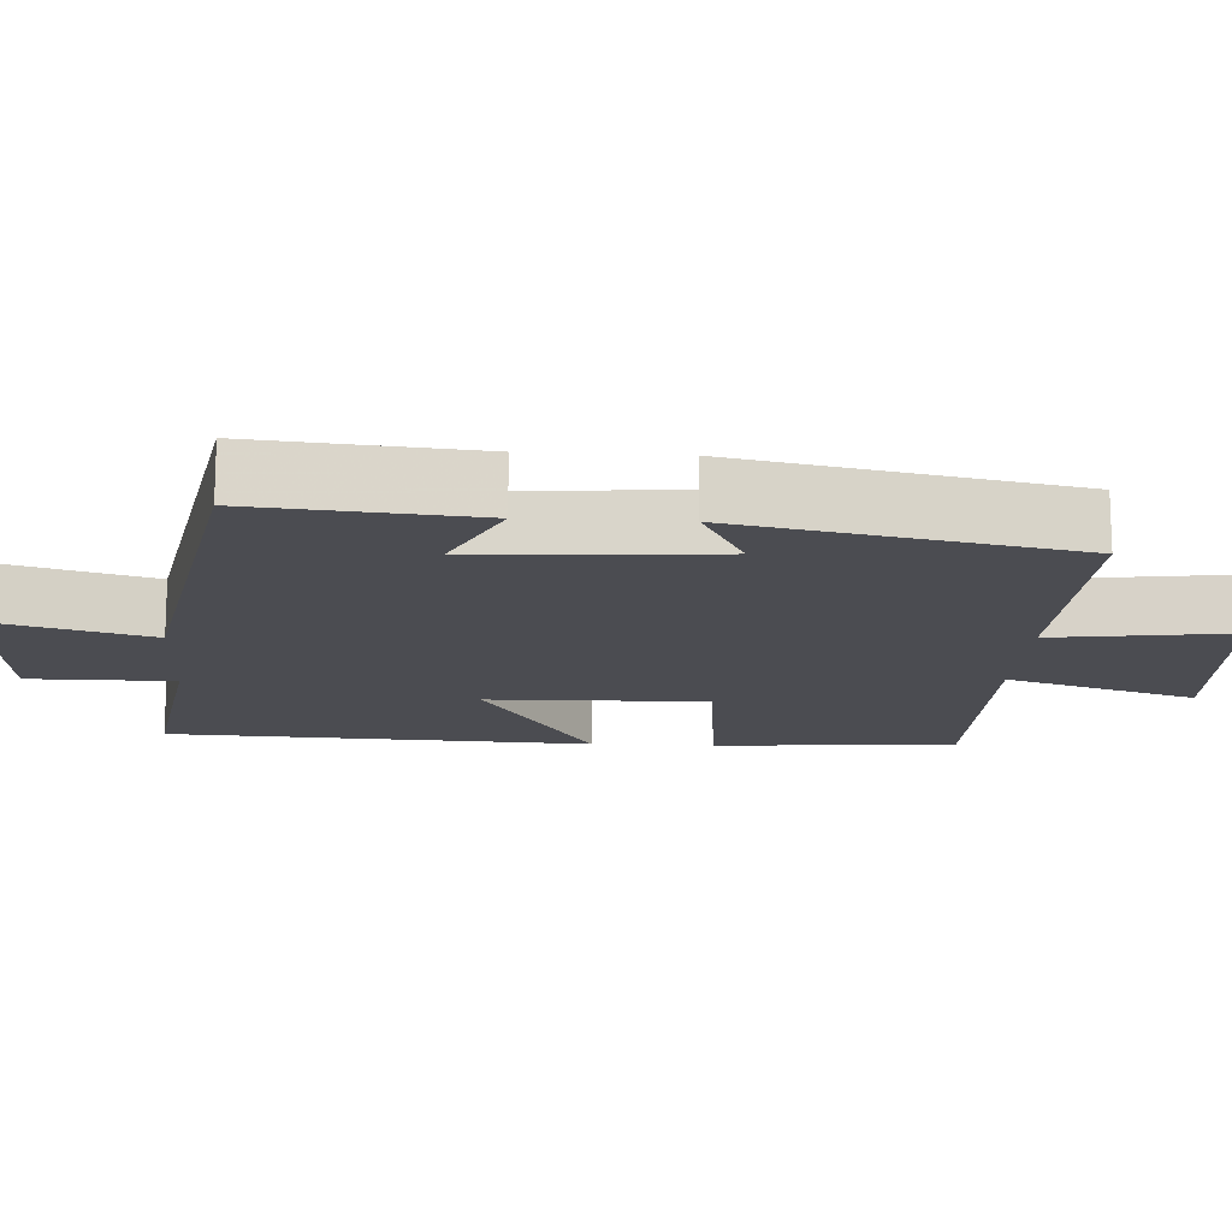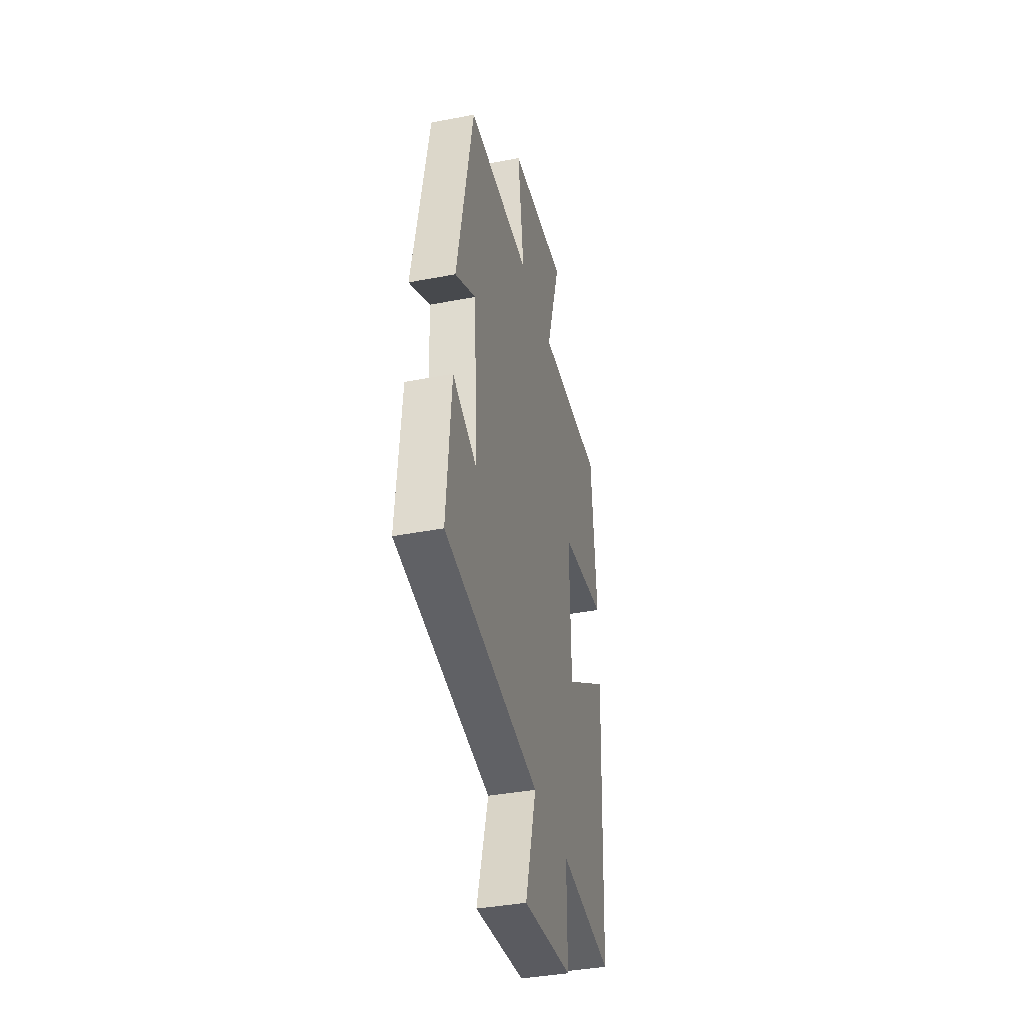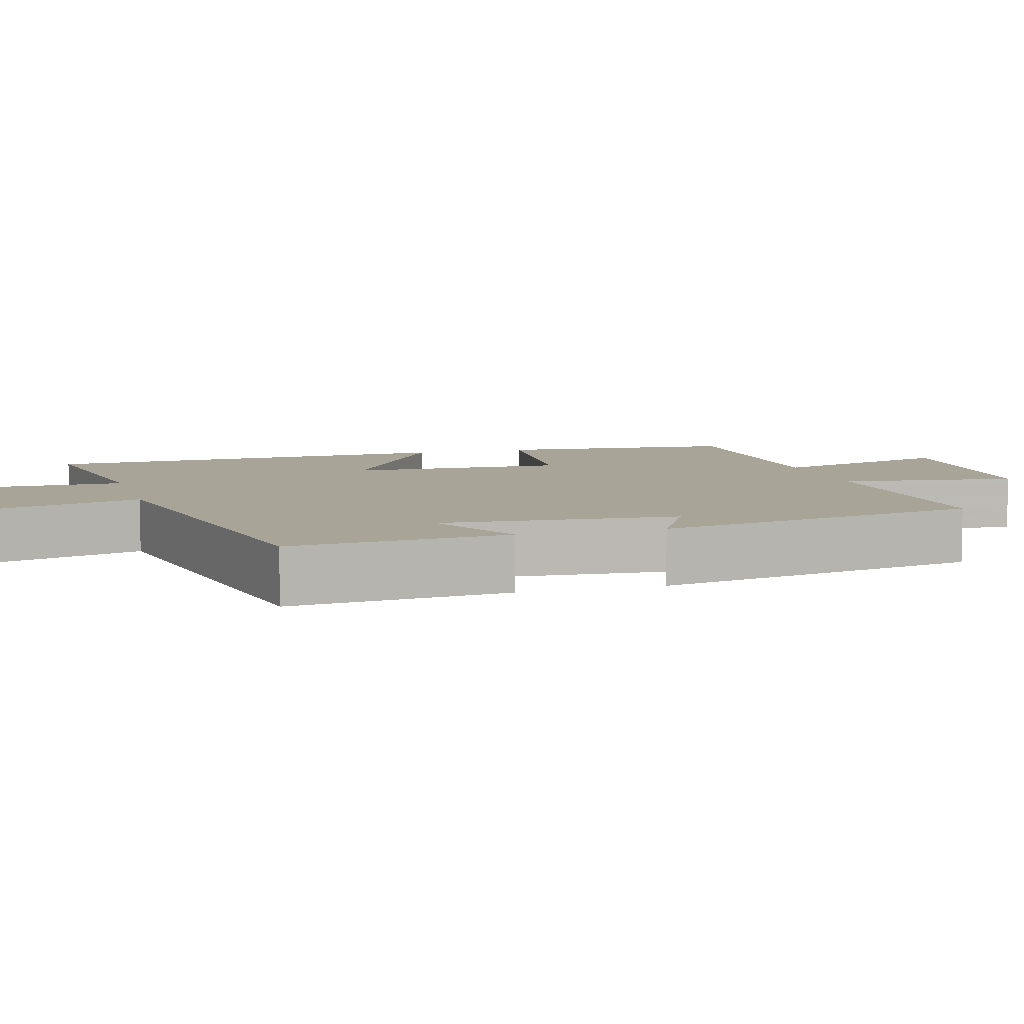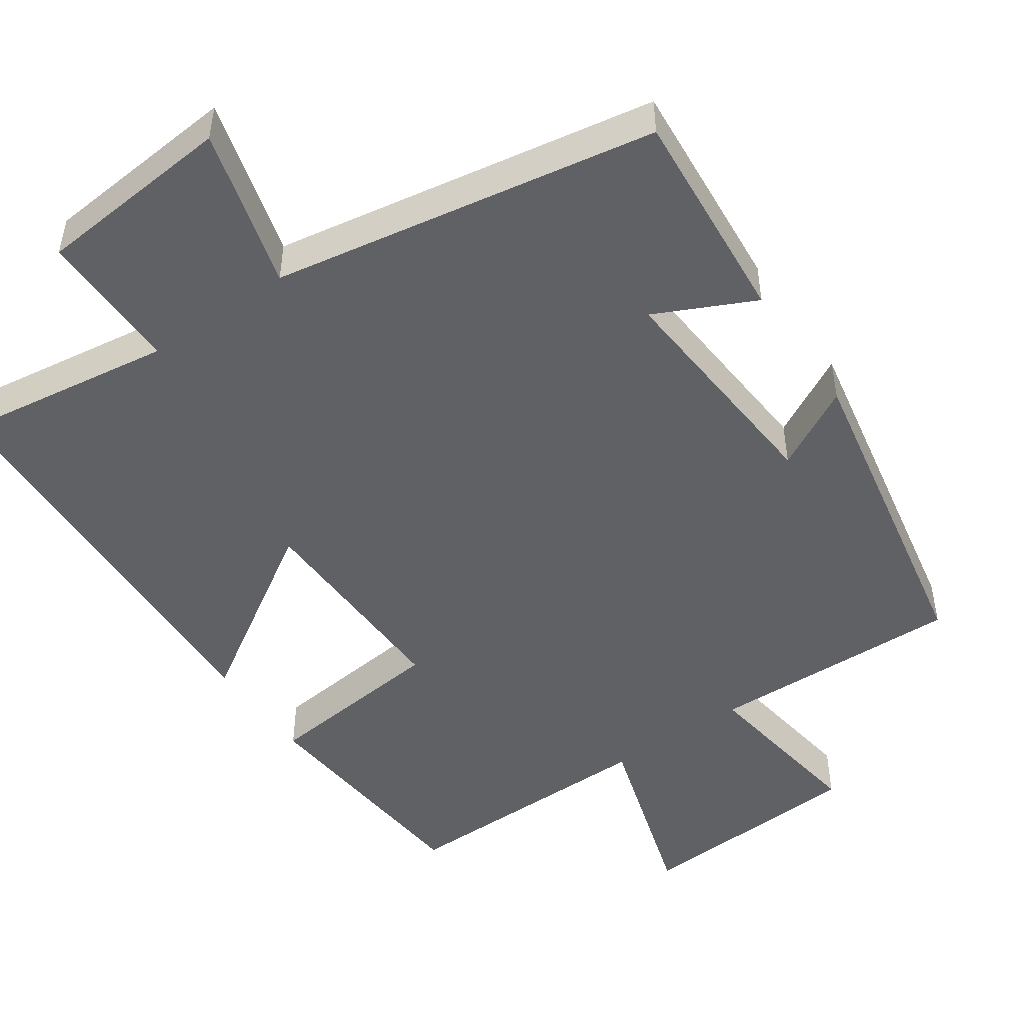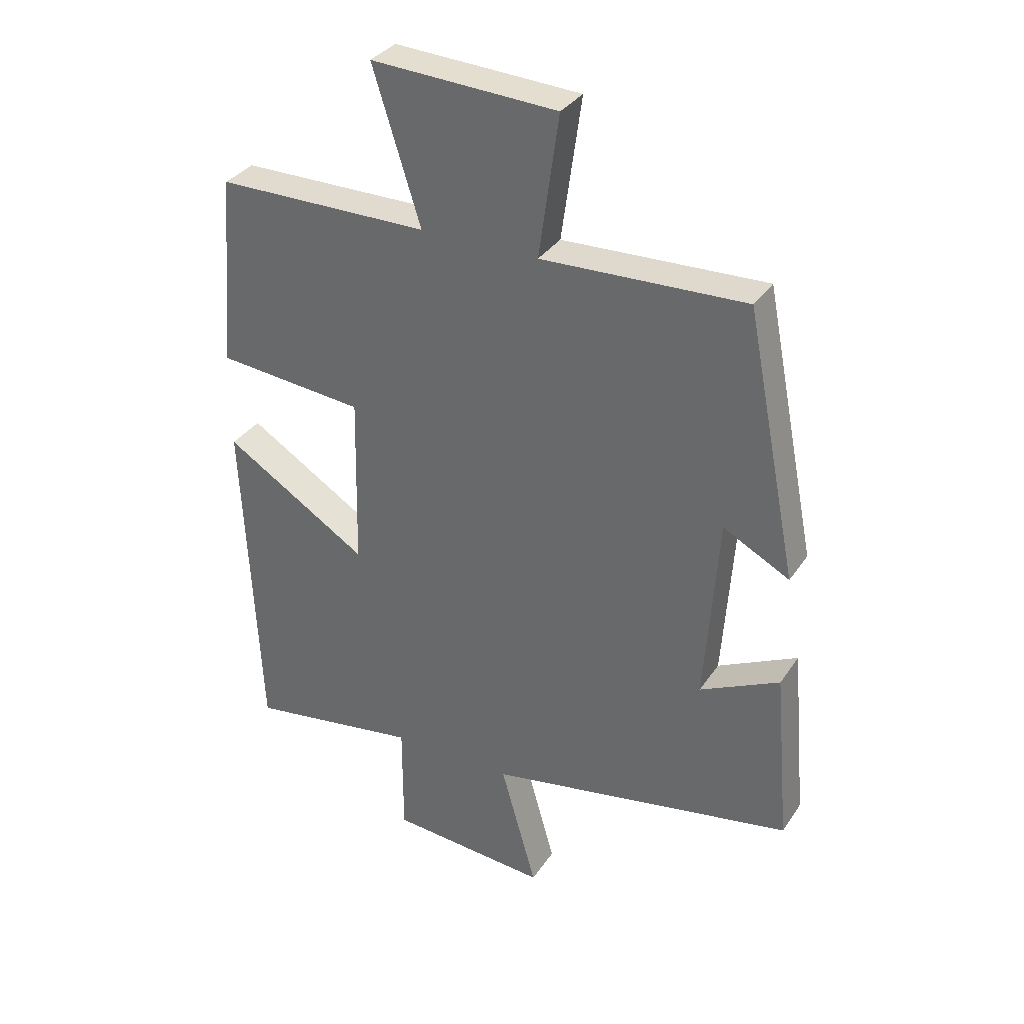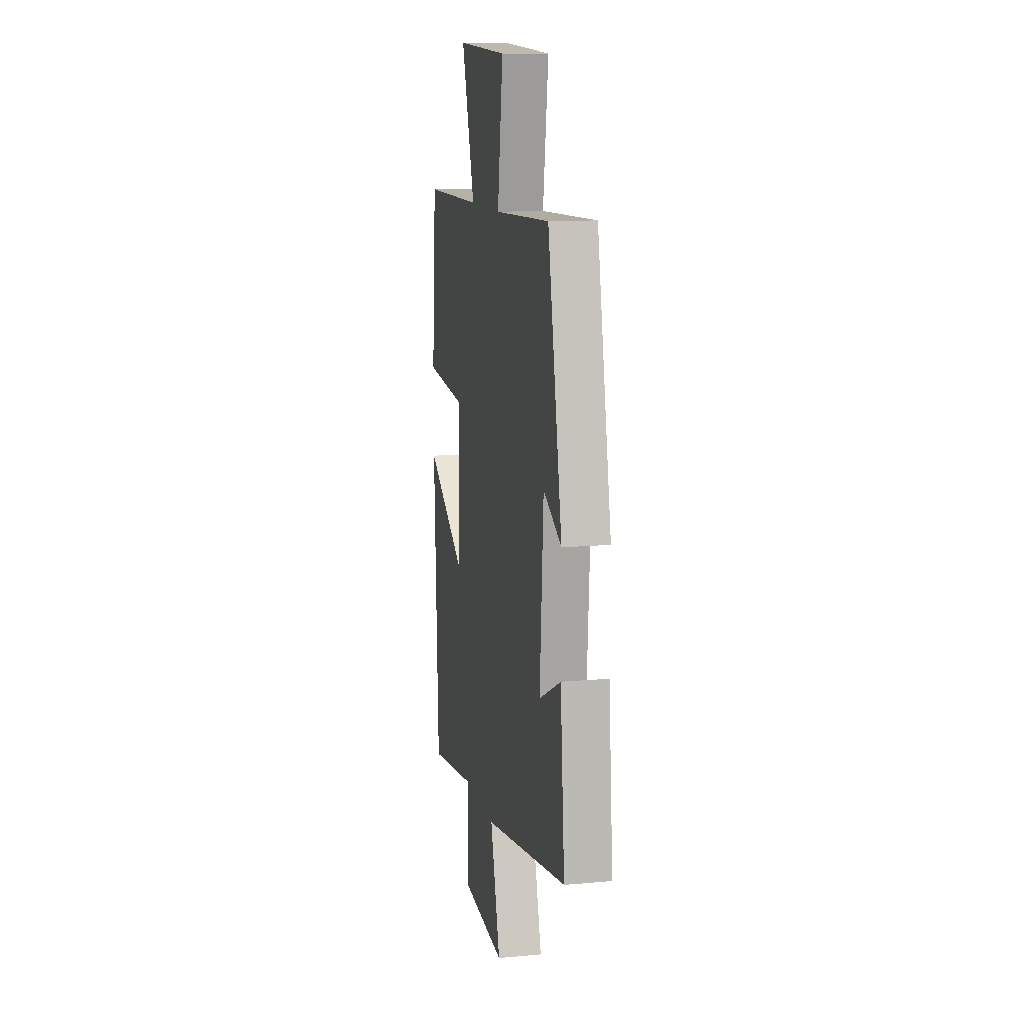
<metadata>
{"format":"obj","ext":"obj","renderer":"f3d","projection":"perspective","resolution":1024,"background":"white","views":[{"elev":-15.4,"azim":-93.4,"up":"+Y"},{"elev":-38.3,"azim":-76.3,"up":"+Z"},{"elev":7.0,"azim":-106.1,"up":"+Y"},{"elev":-48.9,"azim":-145.0,"up":"+Y"},{"elev":33.6,"azim":-151.3,"up":"+Z"},{"elev":12.2,"azim":-102.1,"up":"+Z"}]}
</metadata>
<code>
v 0.473 0.07 0.499
v 0.5 0.07 0.179
v 0.255 0.07 0.155
v 0.261 0.07 -0.133
v 0.5 0.07 0.017
v 0.474 0.07 -0.543
v 0.189 0.07 -0.5
v 0.189 0.07 -0.691
v -0.075 0.07 -0.713
v -0.015 0.07 -0.5
v -0.526 0.07 -0.408
v -0.5 0.07 -0.118
v -0.368 0.07 -0.182
v -0.39 0.07 0.132
v -0.5 0.07 0.074
v -0.413 0.07 0.512
v -0.075 0.07 0.5
v -0.108 0.07 0.735
v 0.2 0.07 0.751
v 0.121 0.07 0.5
v 0.473 0 0.499
v 0.5 0 0.179
v 0.255 0 0.155
v 0.261 0 -0.133
v 0.5 0 0.017
v 0.474 0 -0.543
v 0.189 0 -0.5
v 0.189 0 -0.691
v -0.075 0 -0.713
v -0.015 0 -0.5
v -0.526 0 -0.408
v -0.5 0 -0.118
v -0.368 0 -0.182
v -0.39 0 0.132
v -0.5 0 0.074
v -0.413 0 0.512
v -0.075 0 0.5
v -0.108 0 0.735
v 0.2 0 0.751
v 0.121 0 0.5
f 17 18 19 20
f 17 20 1 2
f 14 15 16 17
f 13 14 17
f 10 11 12 13
f 10 13 17
f 7 8 9 10
f 7 10 17
f 4 5 6 7
f 3 4 7 17
f 2 3 17
f 40 39 38 37
f 22 21 40 37
f 37 36 35 34
f 37 34 33
f 33 32 31 30
f 37 33 30
f 30 29 28 27
f 37 30 27
f 27 26 25 24
f 37 27 24 23
f 37 23 22
f 1 21 22 2
f 2 22 23 3
f 3 23 24 4
f 4 24 25 5
f 5 25 26 6
f 6 26 27 7
f 7 27 28 8
f 8 28 29 9
f 9 29 30 10
f 10 30 31 11
f 11 31 32 12
f 12 32 33 13
f 13 33 34 14
f 14 34 35 15
f 15 35 36 16
f 16 36 37 17
f 17 37 38 18
f 18 38 39 19
f 19 39 40 20
f 20 40 21 1

</code>
